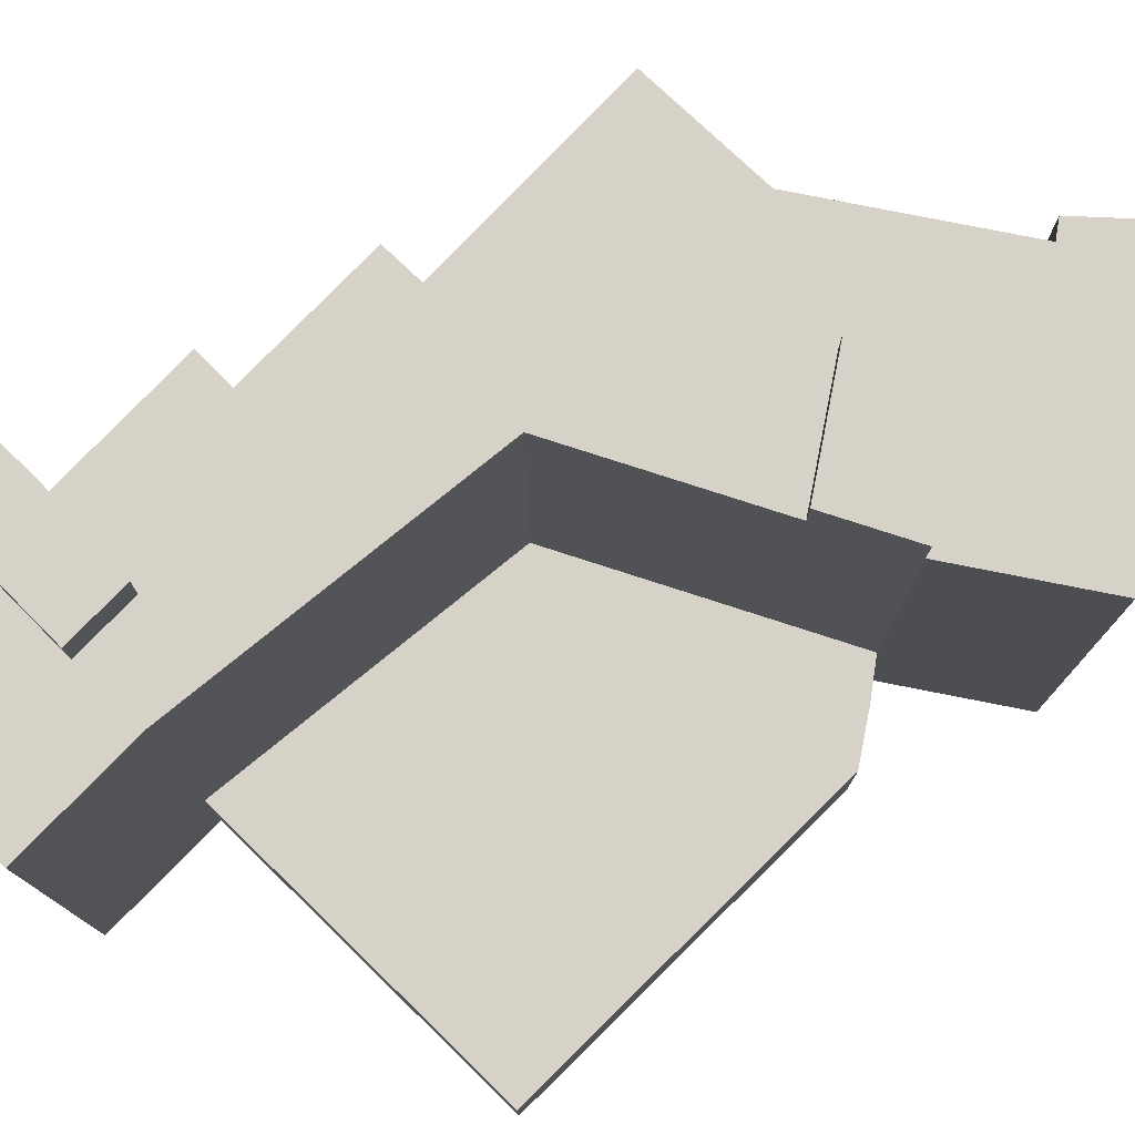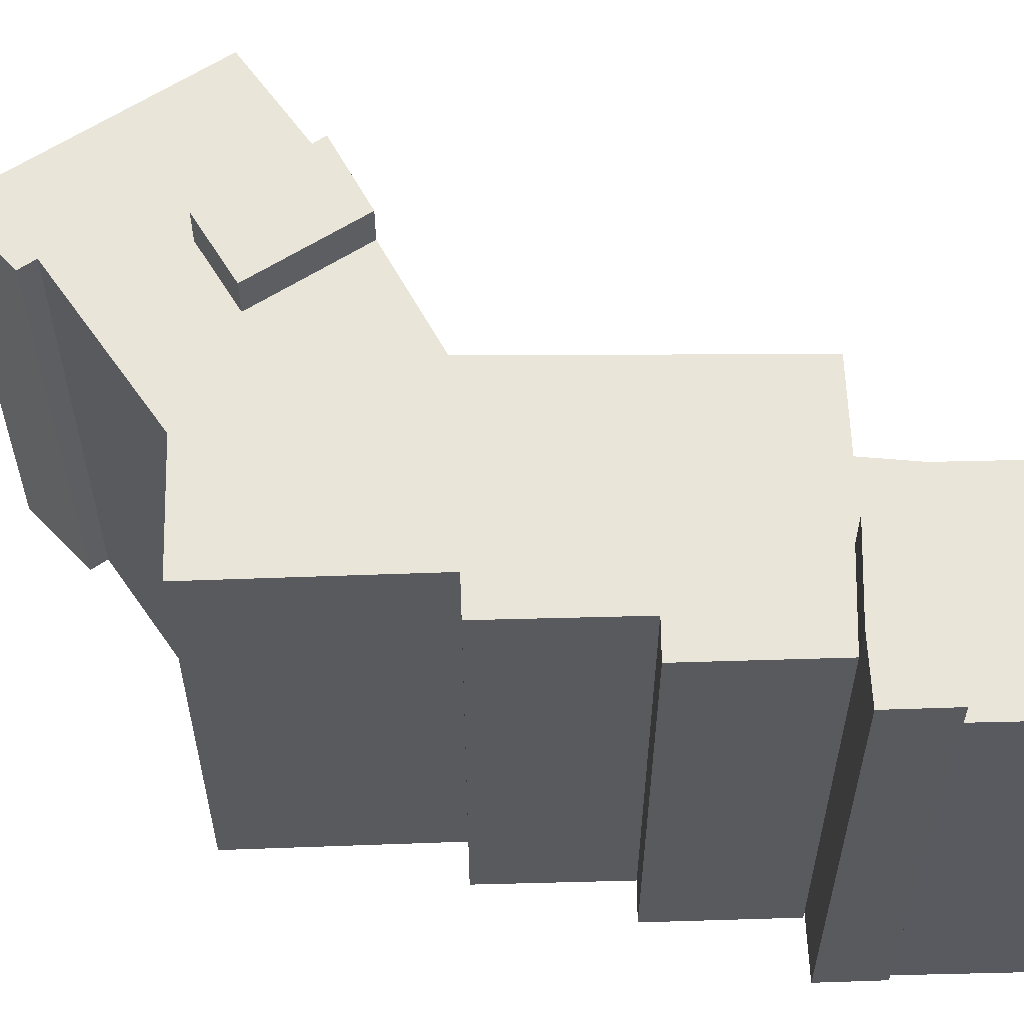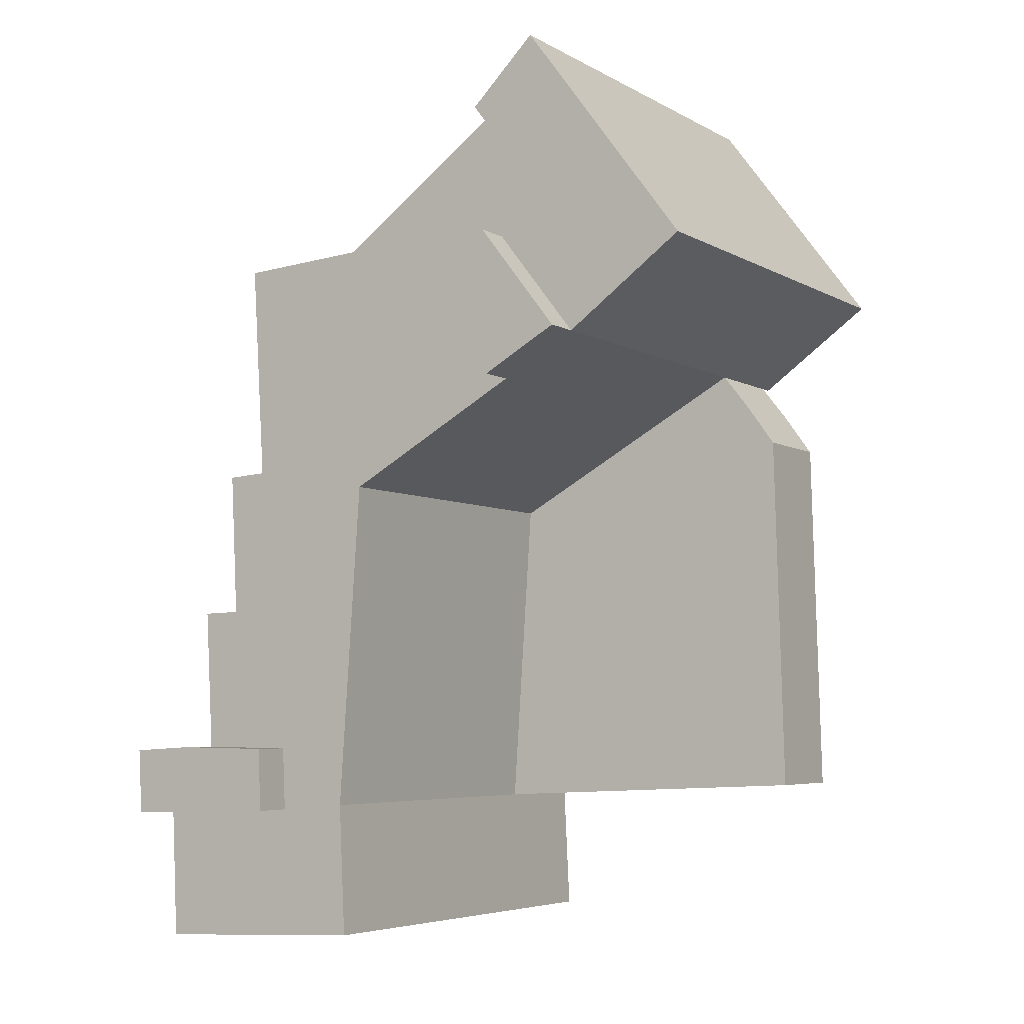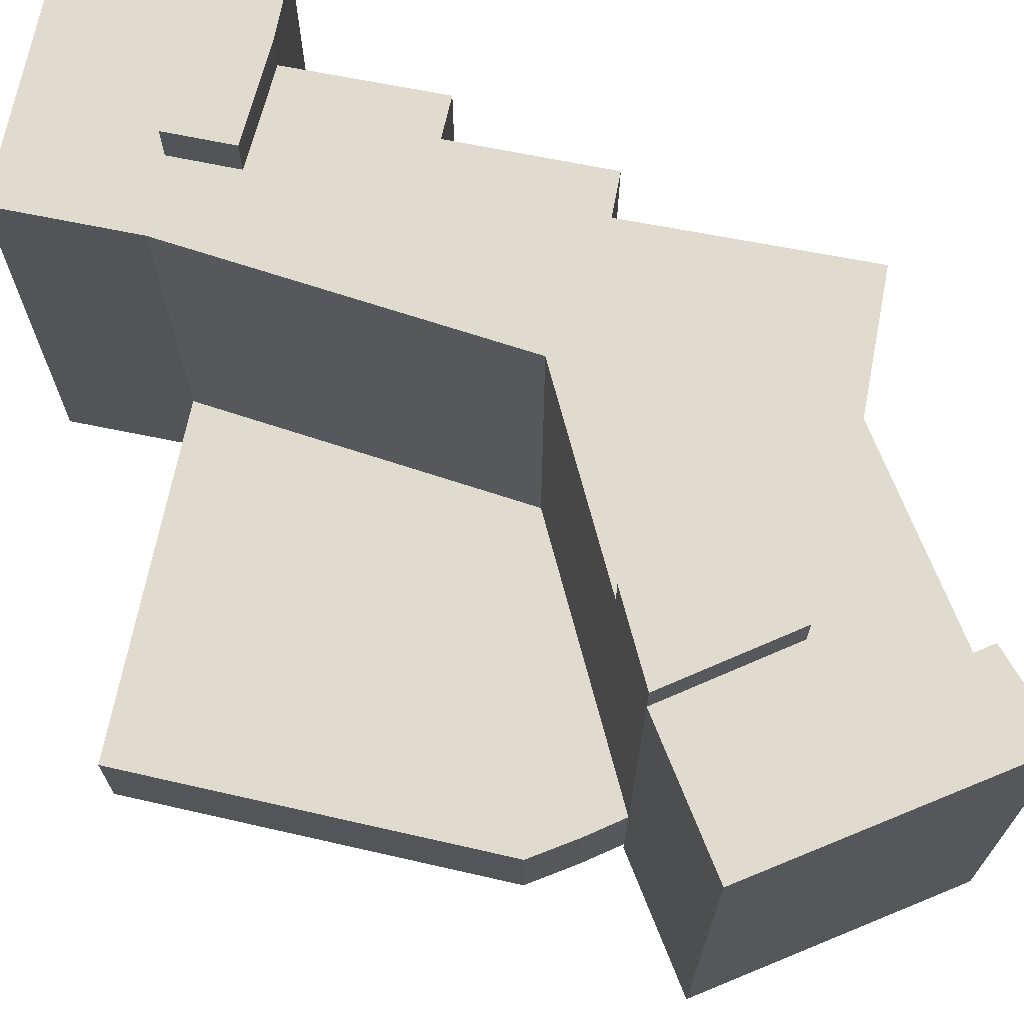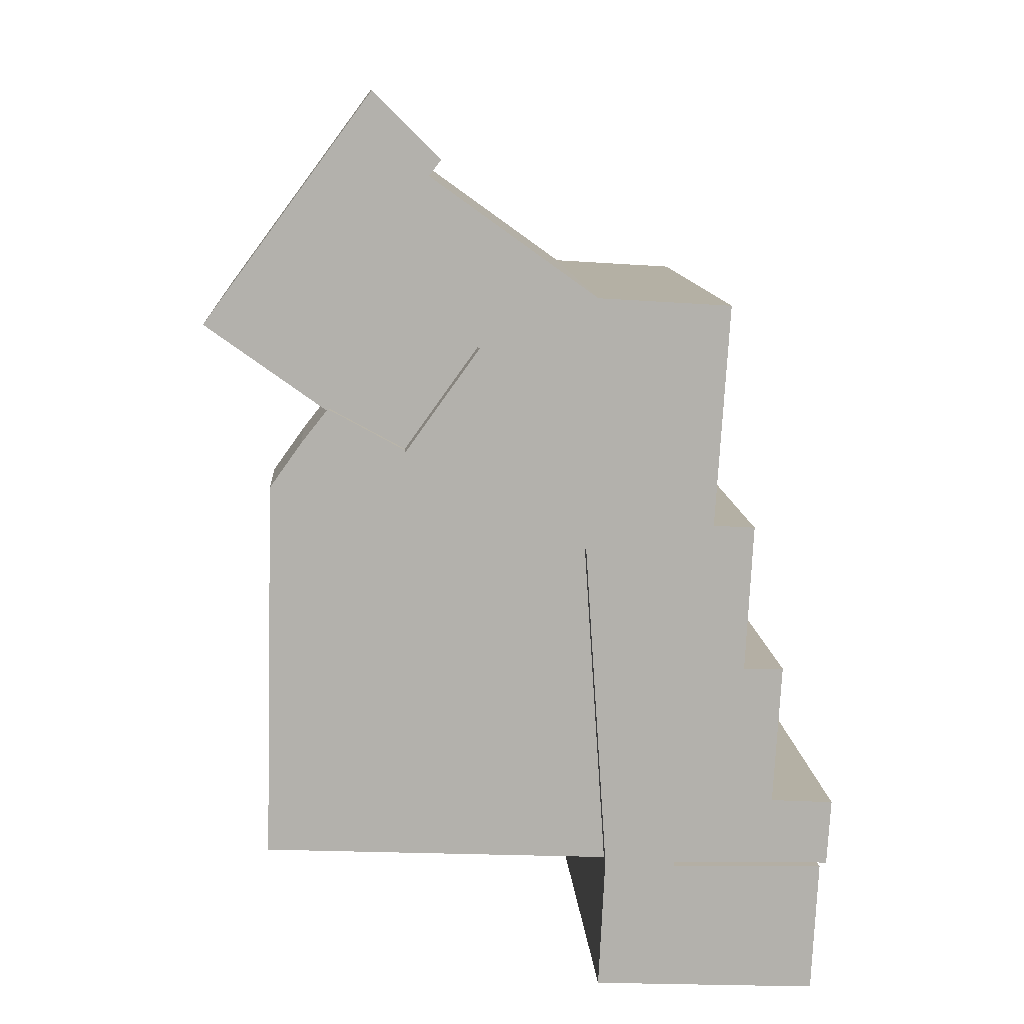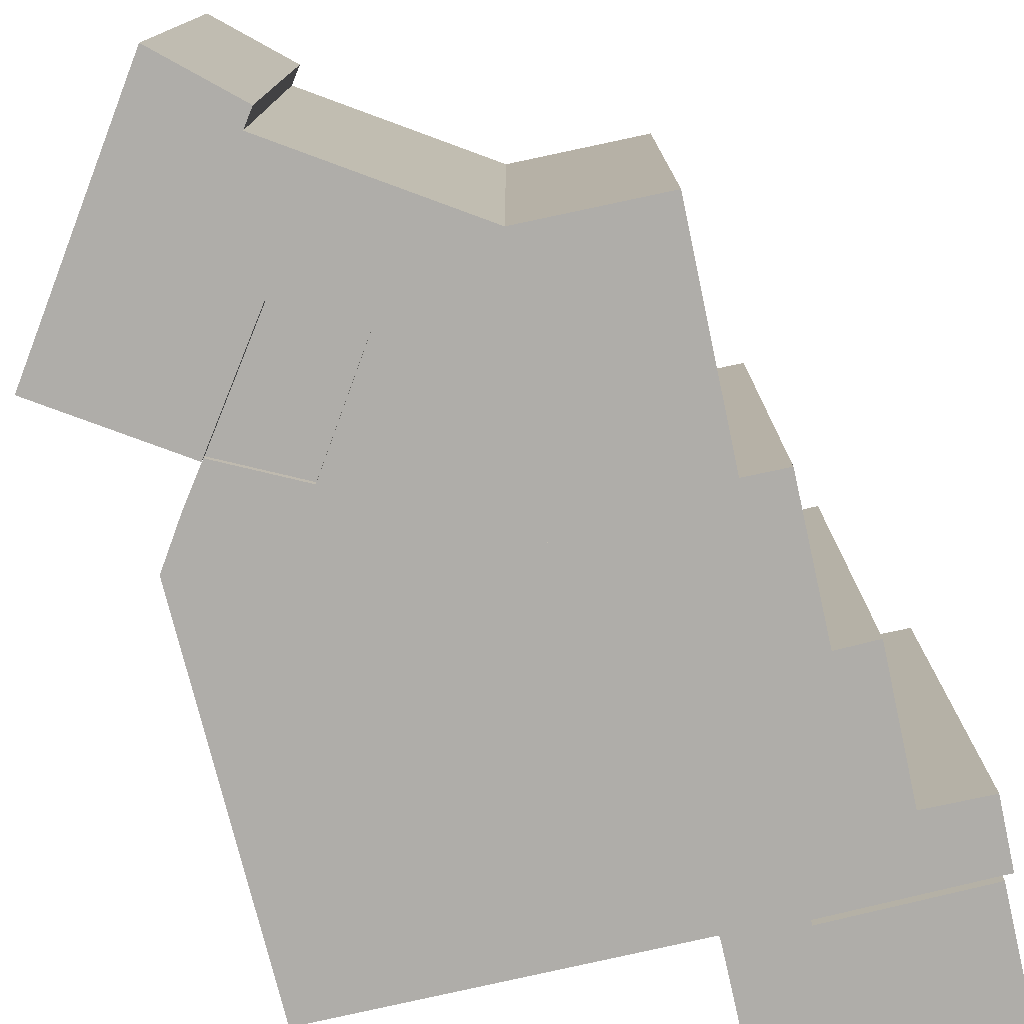
<metadata>
{"format":"obj","ext":"obj","renderer":"f3d","projection":"perspective","resolution":1024,"background":"white","views":[{"elev":77.7,"azim":-133.0,"up":"+Y"},{"elev":58.0,"azim":91.4,"up":"+Y"},{"elev":-5.4,"azim":-148.6,"up":"+Z"},{"elev":70.3,"azim":-75.7,"up":"+Y"},{"elev":11.3,"azim":-3.8,"up":"+Z"},{"elev":-77.4,"azim":15.6,"up":"+Y"}]}
</metadata>
<code>
v  27.37 1.473e-15 -24.05
v  30.33 1.68e-15 -27.43
v  30.52 1.484e-15 -24.24
v  29.88 1.678e-15 -27.41
v  22.55 1.665e-15 -27.19
v  22.69 1.476e-15 -24.11
v  9.604 0.48 0.8713
v  9.367 0.48 -6.156
v  12.93 0.48 -1.219
v  5.725 0.48 -4.135
v  18.03 0.11 -10.97
v  15.65 0.11 -26.73
v  19.1 0.11 -26.89
v  2.424 0.11 -26.09
v  5.725 0.11 -4.135
v  2.908 0.11 -7.887
v  4.419 0.11 -5.783
v  27.76 -0.57 -17.12
v  22.69 -0.57 -24.11
v  27.37 -0.57 -24.05
v  29.6 -0.57 -33.13
v  25.07 -0.57 -33.59
v  29.57 -0.57 -33.81
v  29.88 -0.57 -27.41
v  18.79 -0.57 -33.29
v  18.96 -0.57 -29.8
v  22.55 -0.57 -27.19
v  19.1 -0.57 -26.89
v  18.03 -0.57 -10.97
v  25.85 -0.57 -17.07
v  26.21 -0.57 -10.03
v  24.21 -0.57 -9.907
v  24.41 -0.57 -6.741
v  9.367 -0.57 -6.156
v  24.53 -0.57 -4.746
v  24.87 -0.57 0.7132
v  12.93 -0.57 -1.219
v  18.53 -0.57 1.112
v  9.604 -0.57 0.8713
v  10.6 -0.57 6.824
v  0 -0.57 -3.49e-17
v  4.549 -0.57 6.104
v  11.18 -0.57 7.577
v  7.566 -0.57 10.15
v  7.987 -0.57 10.71
v  2.837 -0.57 -2.049
v  5.725 -0.57 -4.135
v  27.37 23.87 -24.06
v  22.55 23.87 -27.19
v  22.69 23.87 -24.11
v  29.88 23.87 -27.41
v  30.52 23.87 -24.24
v  30.33 23.87 -27.43
v  9.605 23.67 0.8706
v  9.368 23.67 -6.157
v  5.725 23.67 -4.135
v  12.93 23.67 -1.22
v  18.03 5.052 -10.97
v  4.419 5.052 -5.784
v  5.725 5.052 -4.135
v  2.908 5.052 -7.887
v  2.425 5.052 -26.09
v  19.1 5.052 -26.89
v  15.65 5.052 -26.73
v  2.838 21.86 -2.049
v  9.605 21.86 0.8706
v  5.725 21.86 -4.135
v  25.07 21.86 -33.59
v  29.6 21.86 -33.13
v  29.57 21.86 -33.81
v  29.88 21.86 -27.41
v  18.79 21.86 -33.29
v  22.55 21.86 -27.19
v  18.96 21.86 -29.8
v  19.1 21.86 -26.89
v  22.69 21.86 -24.11
v  18.03 21.86 -10.97
v  25.85 21.86 -17.07
v  27.76 21.86 -17.12
v  26.21 21.86 -10.03
v  24.22 21.86 -9.908
v  24.41 21.86 -6.741
v  24.53 21.86 -4.747
v  9.368 21.86 -6.157
v  24.87 21.86 0.7125
v  18.53 21.86 1.111
v  12.93 21.86 -1.22
v  10.6 21.86 6.823
v  0.0004783 21.86 -0.0007104
v  11.18 21.86 7.577
v  7.988 21.86 10.71
v  4.549 21.86 6.103
v  7.566 21.86 10.15
v  27.37 21.86 -24.06
g defaultobject
f 1 2 3
f 2 1 4
f 4 1 5
f 5 1 6
f 7 8 9
f 8 7 10
f 11 12 13
f 12 11 14
f 14 11 15
f 14 15 16
f 16 15 17
f 18 19 20
f 21 22 23
f 22 21 24
f 22 24 25
f 25 24 26
f 26 24 27
f 26 27 28
f 28 27 19
f 28 19 29
f 29 19 30
f 30 19 18
f 29 30 31
f 29 31 32
f 29 32 33
f 29 33 34
f 34 33 35
f 34 35 36
f 34 36 37
f 37 36 38
f 37 38 39
f 39 38 40
f 39 40 41
f 41 40 42
f 42 40 43
f 42 43 44
f 44 43 45
f 39 46 47
f 46 39 41
f 48 49 50
f 49 48 51
f 51 48 52
f 51 52 53
f 54 55 56
f 55 54 57
f 58 59 60
f 59 58 61
f 61 58 62
f 62 58 63
f 62 63 64
f 65 66 67
f 68 69 70
f 69 68 71
f 71 68 72
f 71 72 73
f 73 72 74
f 73 74 75
f 73 75 76
f 76 75 77
f 76 77 78
f 76 78 79
f 78 77 80
f 80 77 81
f 81 77 82
f 82 77 83
f 83 77 84
f 83 84 85
f 85 84 86
f 86 84 87
f 86 87 88
f 88 87 66
f 88 66 65
f 88 65 89
f 88 89 90
f 90 89 91
f 91 89 92
f 91 92 93
f 79 94 76
f 30 80 31
f 80 30 78
f 18 78 30
f 78 18 79
f 20 79 18
f 79 20 94
f 76 20 19
f 20 76 94
f 27 76 19
f 76 27 73
f 24 73 27
f 73 24 71
f 1 50 6
f 50 1 48
f 54 10 7
f 10 54 56
f 9 54 7
f 54 9 57
f 8 57 9
f 57 8 55
f 56 8 10
f 8 56 55
f 11 60 15
f 60 11 58
f 13 58 11
f 58 13 63
f 64 13 12
f 13 64 63
f 62 12 14
f 12 62 64
f 61 14 16
f 14 61 62
f 59 16 17
f 16 59 61
f 60 17 15
f 17 60 59
f 21 71 24
f 71 21 69
f 23 69 21
f 69 23 70
f 68 23 22
f 23 68 70
f 72 22 25
f 22 72 68
f 74 25 26
f 25 74 72
f 75 26 28
f 26 75 74
f 77 28 29
f 28 77 75
f 84 29 34
f 29 84 77
f 87 34 37
f 34 87 84
f 66 37 39
f 37 66 87
f 47 66 39
f 66 47 67
f 65 47 46
f 47 65 67
f 89 46 41
f 46 89 65
f 92 41 42
f 41 92 89
f 93 42 44
f 42 93 92
f 91 44 45
f 44 91 93
f 43 91 45
f 91 43 90
f 40 90 43
f 90 40 88
f 38 88 40
f 88 38 86
f 36 86 38
f 86 36 85
f 35 85 36
f 85 35 83
f 33 83 35
f 83 33 82
f 3 48 1
f 48 3 52
f 2 52 3
f 52 2 53
f 51 2 4
f 2 51 53
f 49 4 5
f 4 49 51
f 50 5 6
f 5 50 49
f 32 82 33
f 82 32 81
f 31 81 32
f 81 31 80

</code>
